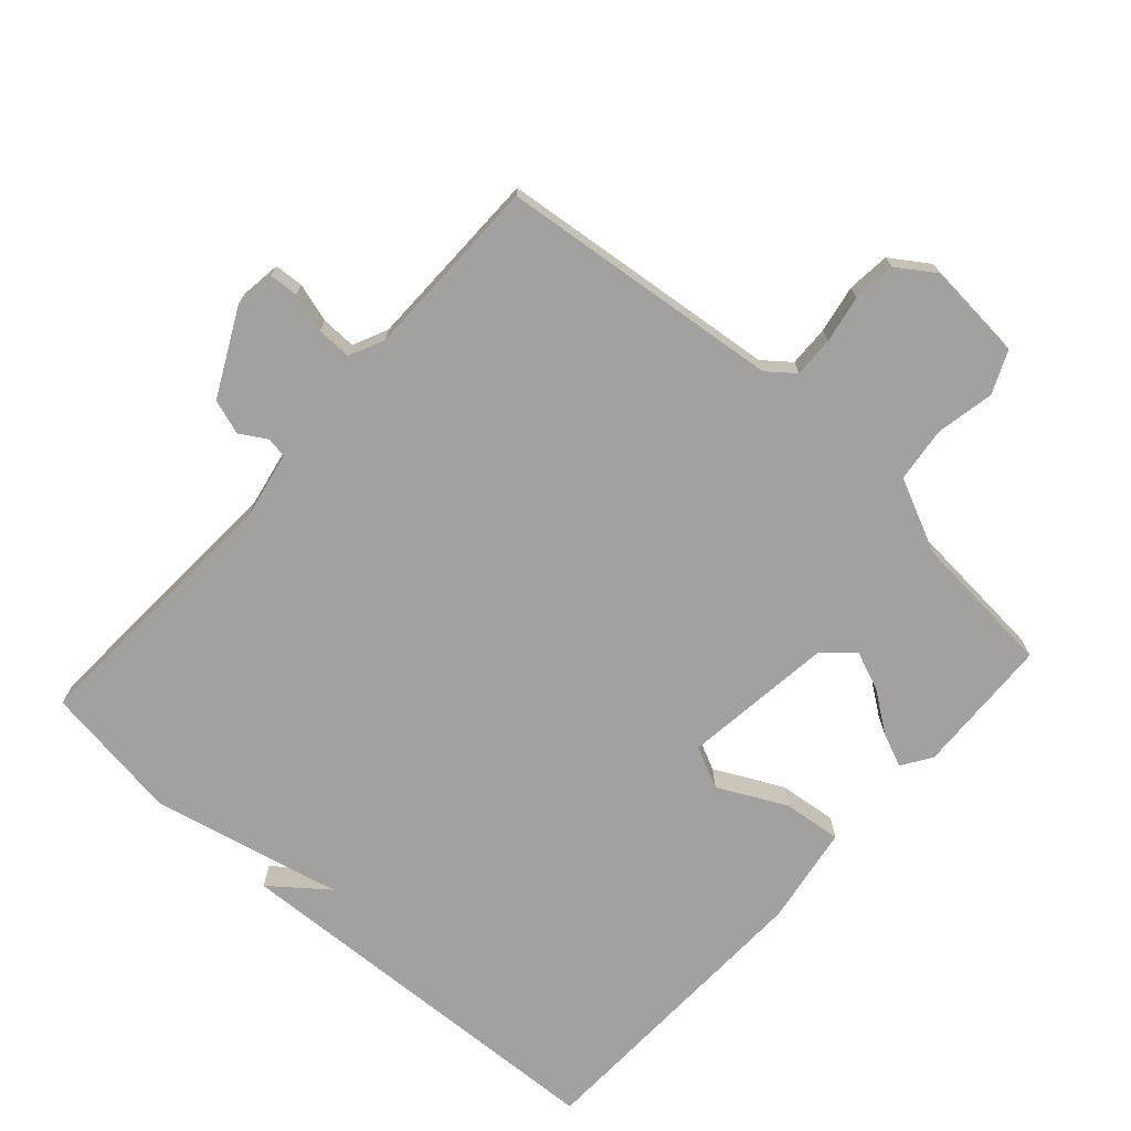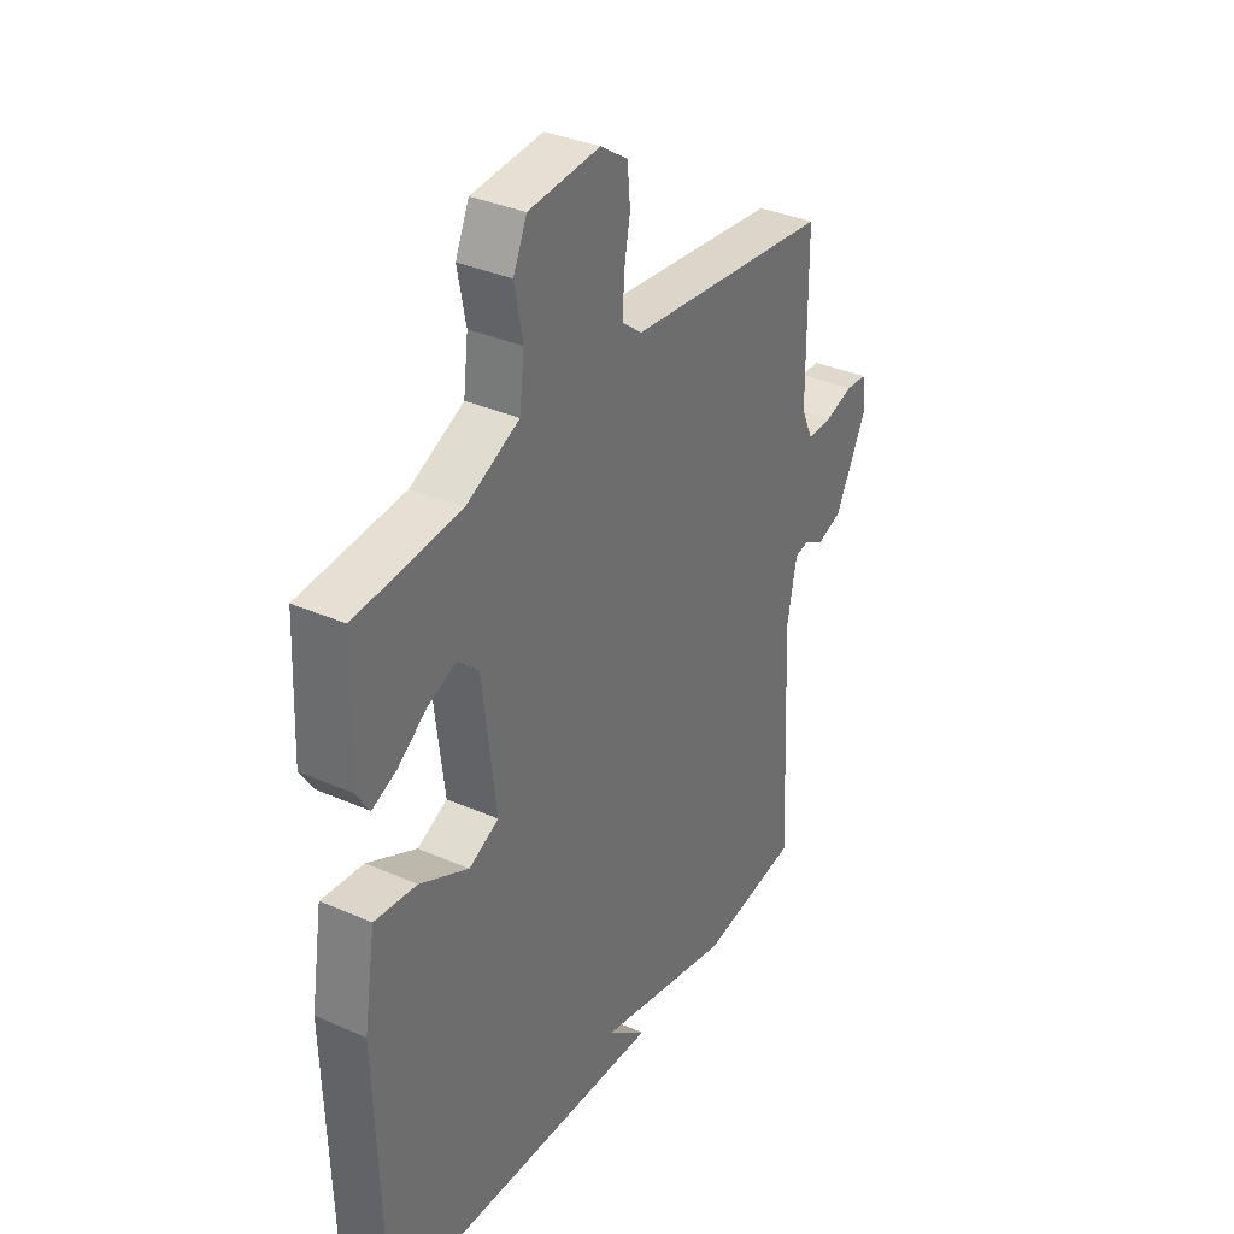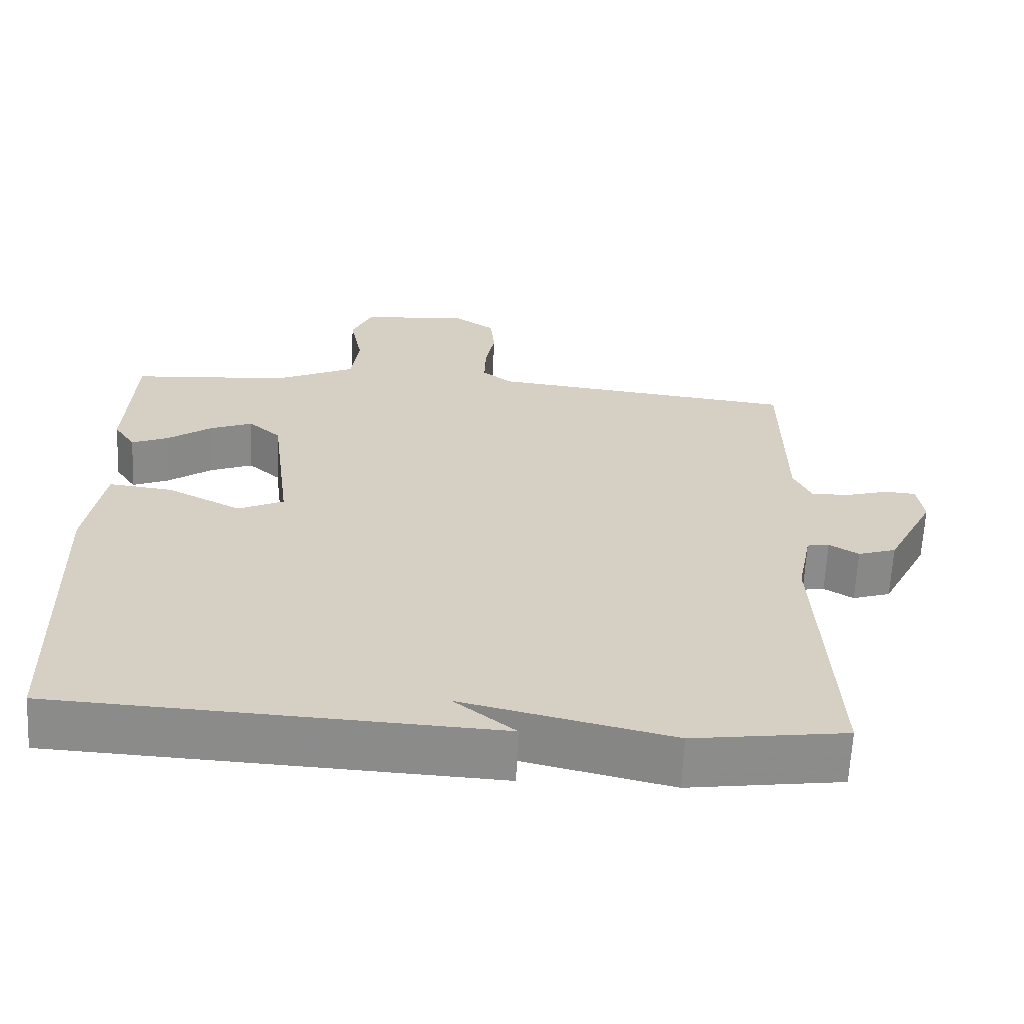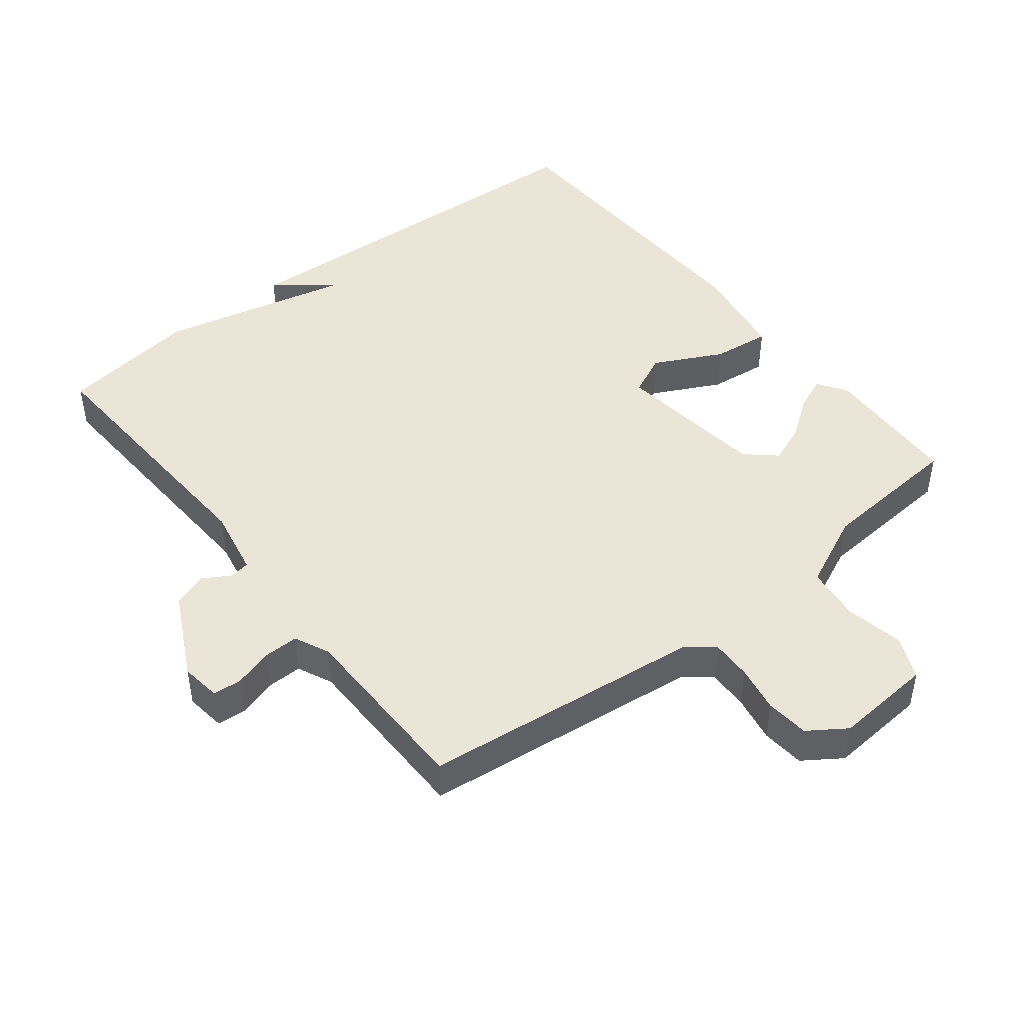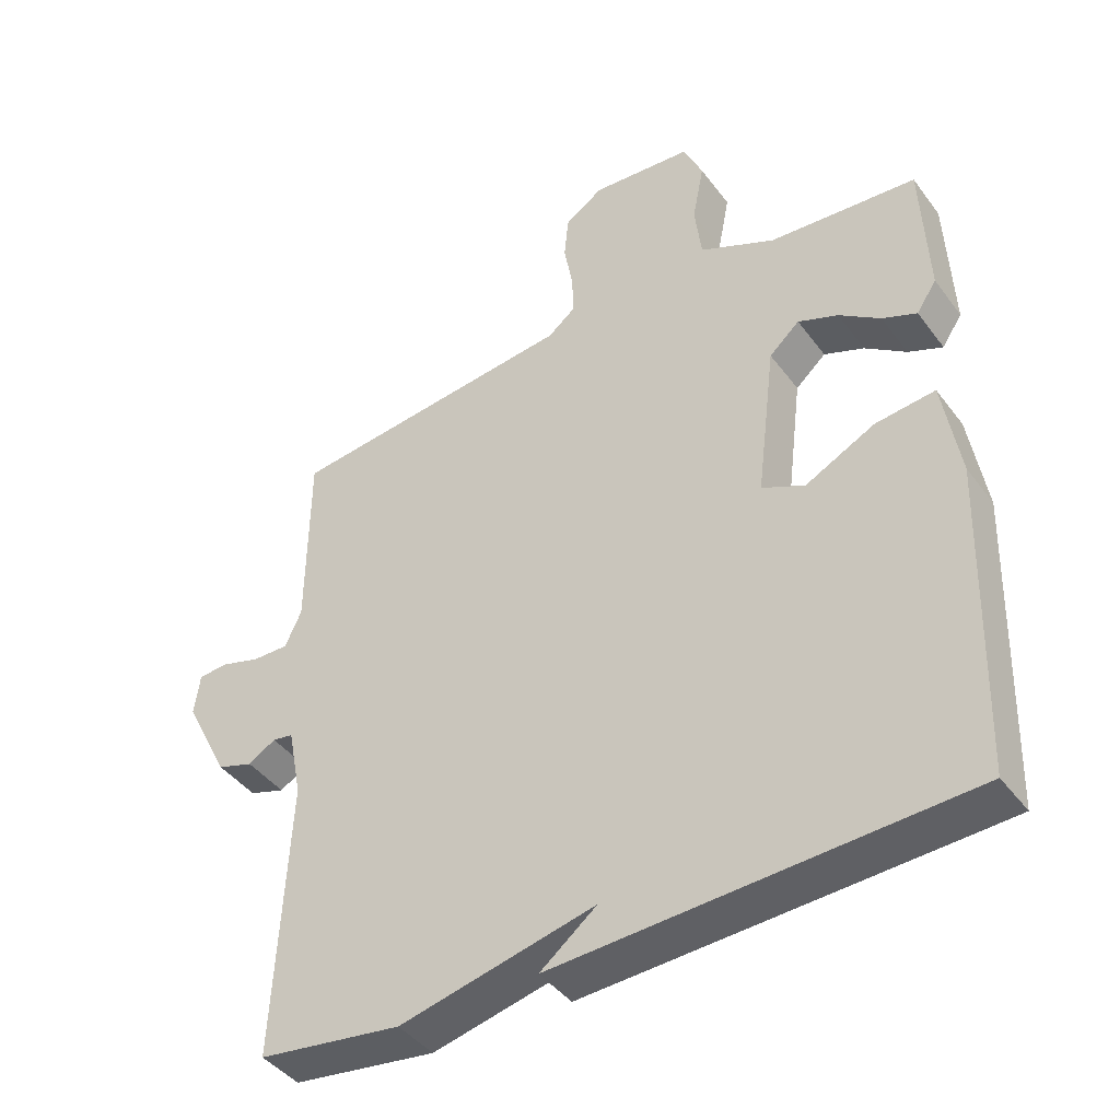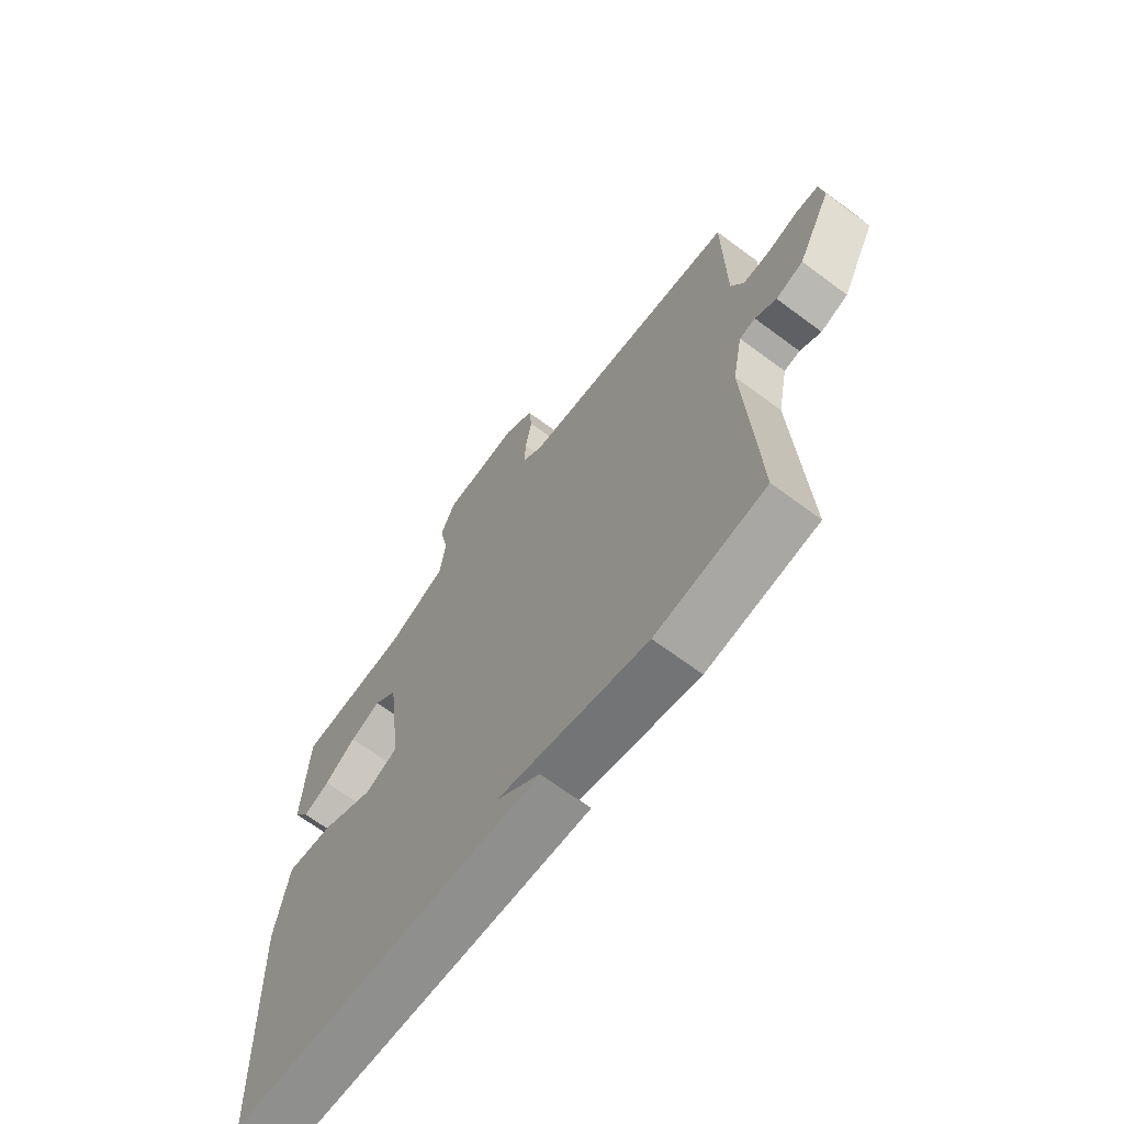
<metadata>
{"format":"obj","ext":"obj","renderer":"f3d","projection":"perspective","resolution":1024,"background":"white","views":[{"elev":-72.2,"azim":-42.0,"up":"+Y"},{"elev":35.0,"azim":120.4,"up":"+Z"},{"elev":-64.0,"azim":177.2,"up":"+Z"},{"elev":45.8,"azim":-38.2,"up":"+Y"},{"elev":-42.6,"azim":33.7,"up":"+Z"},{"elev":-67.7,"azim":-126.6,"up":"+Z"}]}
</metadata>
<code>
v -0.5 0.07 -0.5
v -0.48 0.07 -0.098
v -0.5 0.07 0.004
v -0.53 0.07 0.009
v -0.57 0.07 -0.015
v -0.622 0.07 0.002
v -0.687 0.07 0.13
v -0.679 0.07 0.19
v -0.636 0.07 0.193
v -0.578 0.07 0.176
v -0.526 0.07 0.175
v -0.502 0.07 0.227
v -0.5 0.07 0.5
v -0.08 0.07 0.547
v -0.04 0.07 0.579
v -0.042 0.07 0.64
v -0.055 0.07 0.71
v -0.049 0.07 0.774
v 0.007 0.07 0.812
v 0.154 0.07 0.8
v 0.182 0.07 0.737
v 0.165 0.07 0.65
v 0.175 0.07 0.568
v 0.285 0.07 0.517
v 0.5 0.07 0.5
v 0.509 0.07 0.293
v 0.48 0.07 0.249
v 0.43 0.07 0.27
v 0.37 0.07 0.313
v 0.312 0.07 0.336
v 0.268 0.07 0.297
v 0.24 0.07 0.071
v 0.302 0.07 0.042
v 0.403 0.07 0.093
v 0.49 0.07 0.103
v 0.514 0.07 -0.045
v 0.5 0.07 -0.5
v -0.093 0.07 -0.529
v -0.011 0.07 -0.464
v -0.293 0.07 -0.529
v -0.5 0 -0.5
v -0.48 0 -0.098
v -0.5 0 0.004
v -0.53 0 0.009
v -0.57 0 -0.015
v -0.622 0 0.002
v -0.687 0 0.13
v -0.679 0 0.19
v -0.636 0 0.193
v -0.578 0 0.176
v -0.526 0 0.175
v -0.502 0 0.227
v -0.5 0 0.5
v -0.08 0 0.547
v -0.04 0 0.579
v -0.042 0 0.64
v -0.055 0 0.71
v -0.049 0 0.774
v 0.007 0 0.812
v 0.154 0 0.8
v 0.182 0 0.737
v 0.165 0 0.65
v 0.175 0 0.568
v 0.285 0 0.517
v 0.5 0 0.5
v 0.509 0 0.293
v 0.48 0 0.249
v 0.43 0 0.27
v 0.37 0 0.313
v 0.312 0 0.336
v 0.268 0 0.297
v 0.24 0 0.071
v 0.302 0 0.042
v 0.403 0 0.093
v 0.49 0 0.103
v 0.514 0 -0.045
v 0.5 0 -0.5
v -0.093 0 -0.529
v -0.011 0 -0.464
v -0.293 0 -0.529
f 39 40 1 2
f 37 38 39
f 36 37 39
f 35 36 39
f 34 35 39
f 33 34 39
f 39 2 3
f 33 39 3
f 32 33 3
f 31 32 3 4
f 30 31 4
f 27 28 29
f 26 27 29
f 25 26 29
f 24 25 29
f 23 24 29 30
f 20 21 22
f 19 20 22
f 18 19 22
f 17 18 22
f 16 17 22
f 15 16 22 23
f 23 30 4
f 15 23 4
f 14 15 4
f 8 9 10
f 7 8 10
f 6 7 10
f 5 6 10
f 4 5 10
f 4 10 11
f 14 4 11 12
f 12 13 14
f 42 41 80 79
f 79 78 77
f 79 77 76
f 79 76 75
f 79 75 74
f 79 74 73
f 43 42 79
f 43 79 73
f 43 73 72
f 44 43 72 71
f 44 71 70
f 69 68 67
f 69 67 66
f 69 66 65
f 69 65 64
f 70 69 64 63
f 62 61 60
f 62 60 59
f 62 59 58
f 62 58 57
f 62 57 56
f 63 62 56 55
f 44 70 63
f 44 63 55
f 44 55 54
f 50 49 48
f 50 48 47
f 50 47 46
f 50 46 45
f 50 45 44
f 51 50 44
f 52 51 44 54
f 54 53 52
f 1 41 42 2
f 2 42 43 3
f 3 43 44 4
f 4 44 45 5
f 5 45 46 6
f 6 46 47 7
f 7 47 48 8
f 8 48 49 9
f 9 49 50 10
f 10 50 51 11
f 11 51 52 12
f 12 52 53 13
f 13 53 54 14
f 14 54 55 15
f 15 55 56 16
f 16 56 57 17
f 17 57 58 18
f 18 58 59 19
f 19 59 60 20
f 20 60 61 21
f 21 61 62 22
f 22 62 63 23
f 23 63 64 24
f 24 64 65 25
f 25 65 66 26
f 26 66 67 27
f 27 67 68 28
f 28 68 69 29
f 29 69 70 30
f 30 70 71 31
f 31 71 72 32
f 32 72 73 33
f 33 73 74 34
f 34 74 75 35
f 35 75 76 36
f 36 76 77 37
f 37 77 78 38
f 38 78 79 39
f 39 79 80 40
f 40 80 41 1

</code>
